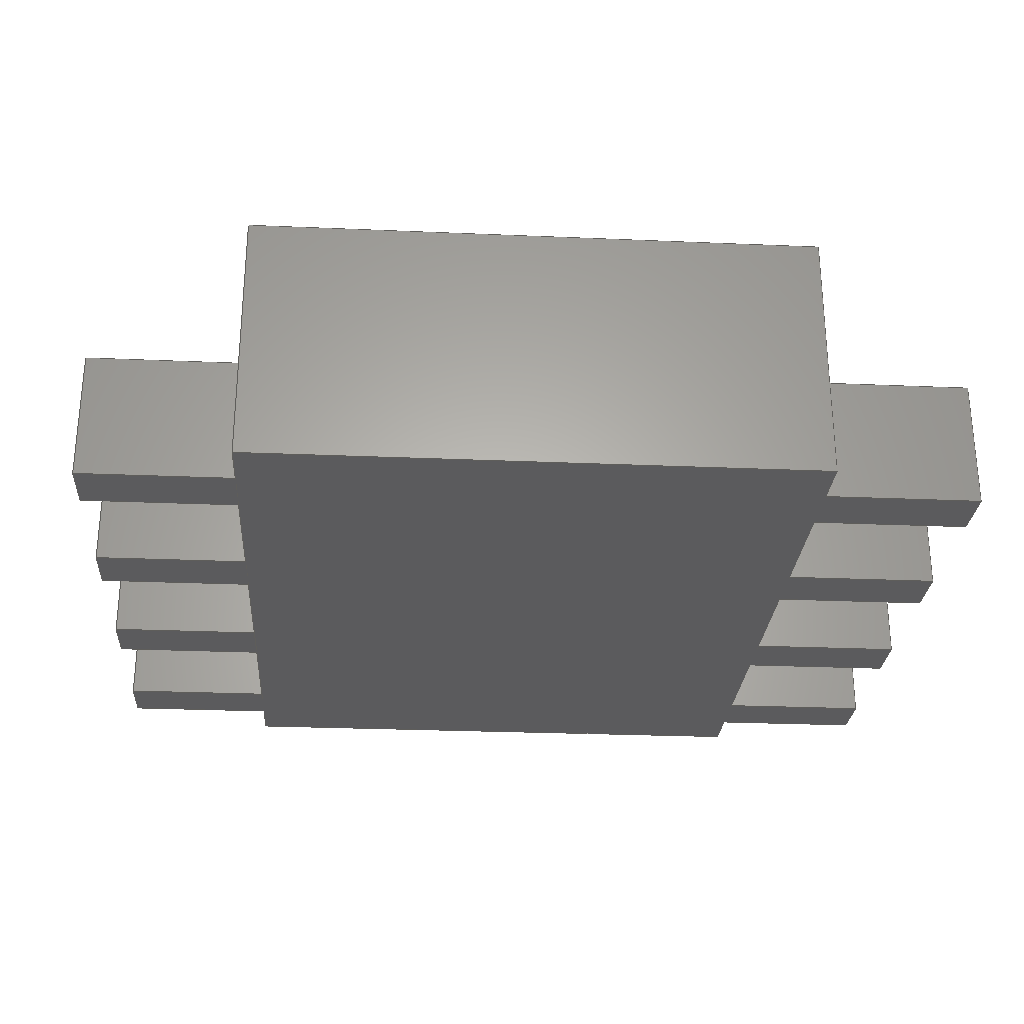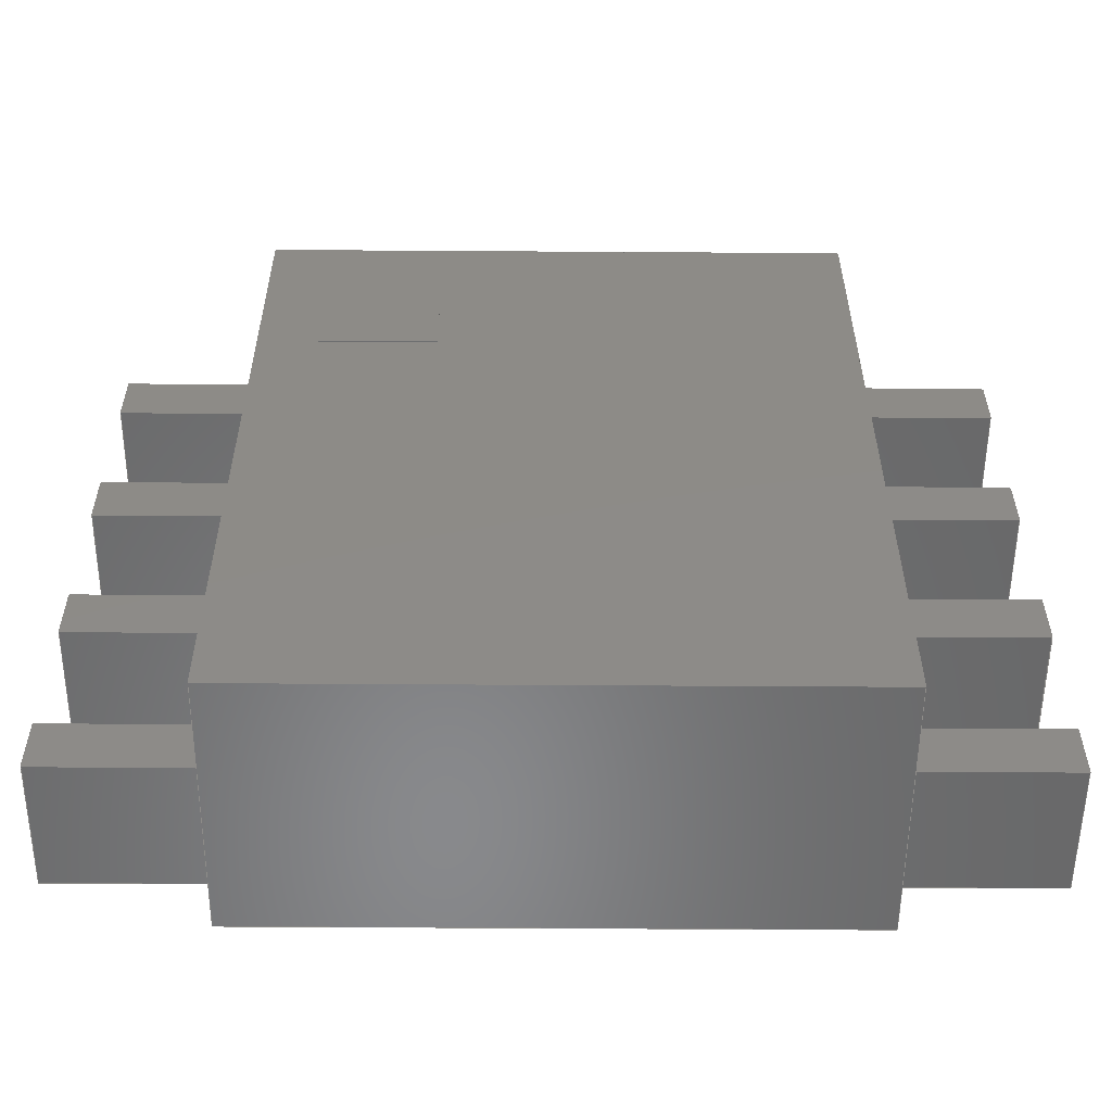
<metadata>
{"format":"step","ext":"step","renderer":"f3d","projection":"perspective","resolution":1024,"background":"white","views":[{"elev":-26.9,"azim":176.2,"up":"+Z"},{"elev":-55.3,"azim":-0.4,"up":"+Y"}]}
</metadata>
<code>
ISO-10303-21;
DATA;
#1=APPLICATION_PROTOCOL_DEFINITION('international standard',  'automotive_design',2000,#2);
#2=APPLICATION_CONTEXT(  'core data for automotive mechanical design processes');
#3=SHAPE_DEFINITION_REPRESENTATION(#4,#10);
#4=PRODUCT_DEFINITION_SHAPE('','',#5);
#5=PRODUCT_DEFINITION('design','',#6,#9);
#6=PRODUCT_DEFINITION_FORMATION('','',#7);
#7=PRODUCT('Part','Part','',(#8));
#8=PRODUCT_CONTEXT('',#2,'mechanical');
#9=PRODUCT_DEFINITION_CONTEXT('part definition',#2,'design');
#10=SHAPE_REPRESENTATION('',(#11,#15,#18,#19),#21);
#11=AXIS2_PLACEMENT_3D('',#12,#13,#14);
#12=CARTESIAN_POINT('',(0,0,0));
#13=DIRECTION('',(0,0,1));
#14=DIRECTION('',(1,0,-0));
#15=AXIS2_PLACEMENT_3D('',#16,#13,#17);
#16=CARTESIAN_POINT('',(-1.95,-2.45,0));
#17=DIRECTION('',(1,0,0));
#18=AXIS2_PLACEMENT_3D('',#12,#13,#17);
#19=AXIS2_PLACEMENT_3D('',#20,#13,#17);
#20=CARTESIAN_POINT('',(-1.56,1.18,1.75));
#21=( GEOMETRIC_REPRESENTATION_CONTEXT(3) GLOBAL_UNCERTAINTY_ASSIGNED_CONTEXT((#25)) GLOBAL_UNIT_ASSIGNED_CONTEXT((#22,#23,#24)) REPRESENTATION_CONTEXT('Context #1',  '3D Context with UNIT and UNCERTAINTY') );
#22=( LENGTH_UNIT() NAMED_UNIT(*) SI_UNIT(.MILLI.,.METRE.) );
#23=( NAMED_UNIT(*) PLANE_ANGLE_UNIT() SI_UNIT($,.RADIAN.) );
#24=( NAMED_UNIT(*) SI_UNIT($,.STERADIAN.) SOLID_ANGLE_UNIT() );
#25=UNCERTAINTY_MEASURE_WITH_UNIT(LENGTH_MEASURE(1e-07),#22,  'distance_accuracy_value','confusion accuracy');
#26=PRODUCT_RELATED_PRODUCT_CATEGORY('part',$,(#7));
#27=SHAPE_DEFINITION_REPRESENTATION(#28,#33);
#28=PRODUCT_DEFINITION_SHAPE('','',#29);
#29=PRODUCT_DEFINITION('design','',#30,#32);
#30=PRODUCT_DEFINITION_FORMATION('','',#31);
#31=PRODUCT('立方体','立方体','',(#8));
#32=PRODUCT_DEFINITION_CONTEXT('part definition',#2,'design'); 
#33=ADVANCED_BREP_SHAPE_REPRESENTATION('',(#11,#34),#21);
#34=MANIFOLD_SOLID_BREP('',#35);
#35=CLOSED_SHELL('',(#36,#63,#88,#101,#113,#119));
#36=ADVANCED_FACE('',(#37),#61,.F.);
#37=FACE_BOUND('',#38,.F.);
#38=EDGE_LOOP('',(#39,#46,#53,#58));
#39=ORIENTED_EDGE('',*,*,#40,.F.);
#40=EDGE_CURVE('',#41,#42,#44,.T.);
#41=VERTEX_POINT('',#12);
#42=VERTEX_POINT('',#43);
#43=CARTESIAN_POINT('',(0,0,1.75));
#44=LINE('',#12,#45);
#45=VECTOR('',#13,1);
#46=ORIENTED_EDGE('',*,*,#47,.T.);
#47=EDGE_CURVE('',#41,#48,#50,.T.);
#48=VERTEX_POINT('',#49);
#49=CARTESIAN_POINT('',(0,4.9,0));
#50=LINE('',#12,#51);
#51=VECTOR('',#52,1);
#52=DIRECTION('',(-0,1,0));
#53=ORIENTED_EDGE('',*,*,#54,.T.);
#54=EDGE_CURVE('',#48,#55,#57,.T.);
#55=VERTEX_POINT('',#56);
#56=CARTESIAN_POINT('',(0,4.9,1.75));
#57=LINE('',#49,#45);
#58=ORIENTED_EDGE('',*,*,#59,.F.);
#59=EDGE_CURVE('',#42,#55,#60,.T.);
#60=LINE('',#43,#51);
#61=PLANE('',#62);
#62=AXIS2_PLACEMENT_3D('',#12,#14,#13);
#63=ADVANCED_FACE('',(#64),#86,.T.);
#64=FACE_BOUND('',#65,.T.);
#65=EDGE_LOOP('',(#66,#73,#78,#83));
#66=ORIENTED_EDGE('',*,*,#67,.F.);
#67=EDGE_CURVE('',#68,#70,#72,.T.);
#68=VERTEX_POINT('',#69);
#69=CARTESIAN_POINT('',(3.9,0,0));
#70=VERTEX_POINT('',#71);
#71=CARTESIAN_POINT('',(3.9,0,1.75));
#72=LINE('',#69,#45);
#73=ORIENTED_EDGE('',*,*,#74,.T.);
#74=EDGE_CURVE('',#68,#75,#77,.T.);
#75=VERTEX_POINT('',#76);
#76=CARTESIAN_POINT('',(3.9,4.9,0));
#77=LINE('',#69,#51);
#78=ORIENTED_EDGE('',*,*,#79,.T.);
#79=EDGE_CURVE('',#75,#80,#82,.T.);
#80=VERTEX_POINT('',#81);
#81=CARTESIAN_POINT('',(3.9,4.9,1.75));
#82=LINE('',#76,#45);
#83=ORIENTED_EDGE('',*,*,#84,.F.);
#84=EDGE_CURVE('',#70,#80,#85,.T.);
#85=LINE('',#71,#51);
#86=PLANE('',#87);
#87=AXIS2_PLACEMENT_3D('',#69,#14,#13);
#88=ADVANCED_FACE('',(#89),#99,.F.);
#89=FACE_BOUND('',#90,.F.);
#90=EDGE_LOOP('',(#91,#95,#96,#66));
#91=ORIENTED_EDGE('',*,*,#92,.F.);
#92=EDGE_CURVE('',#41,#68,#93,.T.);
#93=LINE('',#12,#94);
#94=VECTOR('',#14,1);
#95=ORIENTED_EDGE('',*,*,#40,.T.);
#96=ORIENTED_EDGE('',*,*,#97,.T.);
#97=EDGE_CURVE('',#42,#70,#98,.T.);
#98=LINE('',#43,#94);
#99=PLANE('',#100);
#100=AXIS2_PLACEMENT_3D('',#12,#52,#13);
#101=ADVANCED_FACE('',(#102),#111,.T.);
#102=FACE_BOUND('',#103,.T.);
#103=EDGE_LOOP('',(#104,#53,#107,#110));
#104=ORIENTED_EDGE('',*,*,#105,.F.);
#105=EDGE_CURVE('',#48,#75,#106,.T.);
#106=LINE('',#49,#94);
#107=ORIENTED_EDGE('',*,*,#108,.T.);
#108=EDGE_CURVE('',#55,#80,#109,.T.);
#109=LINE('',#56,#94);
#110=ORIENTED_EDGE('',*,*,#79,.F.);
#111=PLANE('',#112);
#112=AXIS2_PLACEMENT_3D('',#49,#52,#13);
#113=ADVANCED_FACE('',(#114),#118,.F.);
#114=FACE_BOUND('',#115,.F.);
#115=EDGE_LOOP('',(#116,#117,#73,#104));
#116=ORIENTED_EDGE('',*,*,#47,.F.);
#117=ORIENTED_EDGE('',*,*,#92,.T.);
#118=PLANE('',#11);
#119=ADVANCED_FACE('',(#120),#124,.T.);
#120=FACE_BOUND('',#121,.T.);
#121=EDGE_LOOP('',(#58,#96,#122,#123));
#122=ORIENTED_EDGE('',*,*,#84,.T.);
#123=ORIENTED_EDGE('',*,*,#108,.F.);
#124=PLANE('',#125);
#125=AXIS2_PLACEMENT_3D('',#43,#13,#14);
#126=CONTEXT_DEPENDENT_SHAPE_REPRESENTATION(#127,#129);
#127=( REPRESENTATION_RELATIONSHIP('','',#33,#10) REPRESENTATION_RELATIONSHIP_WITH_TRANSFORMATION(#128) SHAPE_REPRESENTATION_RELATIONSHIP() );
#128=ITEM_DEFINED_TRANSFORMATION('','',#11,#15);
#129=PRODUCT_DEFINITION_SHAPE('Placement','Placement of an item',#130  );
#130=NEXT_ASSEMBLY_USAGE_OCCURRENCE('473','立方体','',#5,#29,$);
#131=PRODUCT_RELATED_PRODUCT_CATEGORY('part',$,(#31));
#132=SHAPE_DEFINITION_REPRESENTATION(#133,#138);
#133=PRODUCT_DEFINITION_SHAPE('','',#134);
#134=PRODUCT_DEFINITION('design','',#135,#137);
#135=PRODUCT_DEFINITION_FORMATION('','',#136);
#136=PRODUCT('Array','Array','',(#8));
#137=PRODUCT_DEFINITION_CONTEXT('part definition',#2,'design');  
#138=SHAPE_REPRESENTATION('',(#11,#139,#141,#143,#145,#147,#149,#151,    #153),#21);
#139=AXIS2_PLACEMENT_3D('',#140,#13,#17);
#140=CARTESIAN_POINT('',(-3,1.715,0));
#141=AXIS2_PLACEMENT_3D('',#142,#13,#17);
#142=CARTESIAN_POINT('',(-3,0.445,0));
#143=AXIS2_PLACEMENT_3D('',#144,#13,#17);
#144=CARTESIAN_POINT('',(-3,-0.825,0));
#145=AXIS2_PLACEMENT_3D('',#146,#13,#17);
#146=CARTESIAN_POINT('',(-3,-2.095,0));
#147=AXIS2_PLACEMENT_3D('',#148,#13,#17);
#148=CARTESIAN_POINT('',(1.95,1.715,0));
#149=AXIS2_PLACEMENT_3D('',#150,#13,#17);
#150=CARTESIAN_POINT('',(1.95,0.445,0));
#151=AXIS2_PLACEMENT_3D('',#152,#13,#17);
#152=CARTESIAN_POINT('',(1.95,-0.825,0));
#153=AXIS2_PLACEMENT_3D('',#154,#13,#17);
#154=CARTESIAN_POINT('',(1.95,-2.095,0));
#155=CONTEXT_DEPENDENT_SHAPE_REPRESENTATION(#156,#158);
#156=( REPRESENTATION_RELATIONSHIP('','',#138,#10) REPRESENTATION_RELATIONSHIP_WITH_TRANSFORMATION(#157) SHAPE_REPRESENTATION_RELATIONSHIP() );
#157=ITEM_DEFINED_TRANSFORMATION('','',#11,#18);
#158=PRODUCT_DEFINITION_SHAPE('Placement','Placement of an item',#159  );
#159=NEXT_ASSEMBLY_USAGE_OCCURRENCE('482','Array','',#5,#134,$);
#160=PRODUCT_RELATED_PRODUCT_CATEGORY('part',$,(#136));
#161=SHAPE_DEFINITION_REPRESENTATION(#162,#167);
#162=PRODUCT_DEFINITION_SHAPE('','',#163);
#163=PRODUCT_DEFINITION('design','',#164,#166);
#164=PRODUCT_DEFINITION_FORMATION('','',#165);
#165=PRODUCT('立方体001','立方体001','',(#8));
#166=PRODUCT_DEFINITION_CONTEXT('part definition',#2,'design');   
#167=ADVANCED_BREP_SHAPE_REPRESENTATION('',(#11,#168),#21);
#168=MANIFOLD_SOLID_BREP('',#169);
#169=CLOSED_SHELL('',(#170,#189,#214,#223,#235,#240));
#170=ADVANCED_FACE('',(#171),#61,.F.);
#171=FACE_BOUND('',#172,.F.);
#172=EDGE_LOOP('',(#173,#177,#181,#186));
#173=ORIENTED_EDGE('',*,*,#174,.F.);
#174=EDGE_CURVE('',#41,#175,#44,.T.);
#175=VERTEX_POINT('',#176);
#176=CARTESIAN_POINT('',(0,0,0.875));
#177=ORIENTED_EDGE('',*,*,#178,.T.);
#178=EDGE_CURVE('',#41,#179,#50,.T.);
#179=VERTEX_POINT('',#180);
#180=CARTESIAN_POINT('',(0,0.38,0));
#181=ORIENTED_EDGE('',*,*,#182,.T.);
#182=EDGE_CURVE('',#179,#183,#185,.T.);
#183=VERTEX_POINT('',#184);
#184=CARTESIAN_POINT('',(0,0.38,0.875));
#185=LINE('',#180,#45);
#186=ORIENTED_EDGE('',*,*,#187,.F.);
#187=EDGE_CURVE('',#175,#183,#188,.T.);
#188=LINE('',#176,#51);
#189=ADVANCED_FACE('',(#190),#212,.T.);
#190=FACE_BOUND('',#191,.T.);
#191=EDGE_LOOP('',(#192,#199,#204,#209));
#192=ORIENTED_EDGE('',*,*,#193,.F.);
#193=EDGE_CURVE('',#194,#196,#198,.T.);
#194=VERTEX_POINT('',#195);
#195=CARTESIAN_POINT('',(1.05,0,0));
#196=VERTEX_POINT('',#197);
#197=CARTESIAN_POINT('',(1.05,0,0.875));
#198=LINE('',#195,#45);
#199=ORIENTED_EDGE('',*,*,#200,.T.);
#200=EDGE_CURVE('',#194,#201,#203,.T.);
#201=VERTEX_POINT('',#202);
#202=CARTESIAN_POINT('',(1.05,0.38,0));
#203=LINE('',#195,#51);
#204=ORIENTED_EDGE('',*,*,#205,.T.);
#205=EDGE_CURVE('',#201,#206,#208,.T.);
#206=VERTEX_POINT('',#207);
#207=CARTESIAN_POINT('',(1.05,0.38,0.875));
#208=LINE('',#202,#45);
#209=ORIENTED_EDGE('',*,*,#210,.F.);
#210=EDGE_CURVE('',#196,#206,#211,.T.);
#211=LINE('',#197,#51);
#212=PLANE('',#213);
#213=AXIS2_PLACEMENT_3D('',#195,#14,#13);
#214=ADVANCED_FACE('',(#215),#99,.F.);
#215=FACE_BOUND('',#216,.F.);
#216=EDGE_LOOP('',(#217,#219,#220,#192));
#217=ORIENTED_EDGE('',*,*,#218,.F.);
#218=EDGE_CURVE('',#41,#194,#93,.T.);
#219=ORIENTED_EDGE('',*,*,#174,.T.);
#220=ORIENTED_EDGE('',*,*,#221,.T.);
#221=EDGE_CURVE('',#175,#196,#222,.T.);
#222=LINE('',#176,#94);
#223=ADVANCED_FACE('',(#224),#233,.T.);
#224=FACE_BOUND('',#225,.T.);
#225=EDGE_LOOP('',(#226,#181,#229,#232));
#226=ORIENTED_EDGE('',*,*,#227,.F.);
#227=EDGE_CURVE('',#179,#201,#228,.T.);
#228=LINE('',#180,#94);
#229=ORIENTED_EDGE('',*,*,#230,.T.);
#230=EDGE_CURVE('',#183,#206,#231,.T.);
#231=LINE('',#184,#94);
#232=ORIENTED_EDGE('',*,*,#205,.F.);
#233=PLANE('',#234);
#234=AXIS2_PLACEMENT_3D('',#180,#52,#13);
#235=ADVANCED_FACE('',(#236),#118,.F.);
#236=FACE_BOUND('',#237,.F.);
#237=EDGE_LOOP('',(#238,#239,#199,#226));
#238=ORIENTED_EDGE('',*,*,#178,.F.);
#239=ORIENTED_EDGE('',*,*,#218,.T.);
#240=ADVANCED_FACE('',(#241),#245,.T.);
#241=FACE_BOUND('',#242,.T.);
#242=EDGE_LOOP('',(#186,#220,#243,#244));
#243=ORIENTED_EDGE('',*,*,#210,.T.);
#244=ORIENTED_EDGE('',*,*,#230,.F.);
#245=PLANE('',#246);
#246=AXIS2_PLACEMENT_3D('',#176,#13,#14);
#247=CONTEXT_DEPENDENT_SHAPE_REPRESENTATION(#248,#250);
#248=( REPRESENTATION_RELATIONSHIP('','',#167,#138) REPRESENTATION_RELATIONSHIP_WITH_TRANSFORMATION(#249) SHAPE_REPRESENTATION_RELATIONSHIP() );
#249=ITEM_DEFINED_TRANSFORMATION('','',#11,#139);
#250=PRODUCT_DEFINITION_SHAPE('Placement','Placement of an item',#251  );
#251=NEXT_ASSEMBLY_USAGE_OCCURRENCE('474','0','',#134,#163,$);
#252=PRODUCT_RELATED_PRODUCT_CATEGORY('part',$,(#165));
#253=CONTEXT_DEPENDENT_SHAPE_REPRESENTATION(#254,#256);
#254=( REPRESENTATION_RELATIONSHIP('','',#167,#138) REPRESENTATION_RELATIONSHIP_WITH_TRANSFORMATION(#255) SHAPE_REPRESENTATION_RELATIONSHIP() );
#255=ITEM_DEFINED_TRANSFORMATION('','',#11,#141);
#256=PRODUCT_DEFINITION_SHAPE('Placement','Placement of an item',#257  );
#257=NEXT_ASSEMBLY_USAGE_OCCURRENCE('475','1','',#134,#163,$);
#258=CONTEXT_DEPENDENT_SHAPE_REPRESENTATION(#259,#261);
#259=( REPRESENTATION_RELATIONSHIP('','',#167,#138) REPRESENTATION_RELATIONSHIP_WITH_TRANSFORMATION(#260) SHAPE_REPRESENTATION_RELATIONSHIP() );
#260=ITEM_DEFINED_TRANSFORMATION('','',#11,#143);
#261=PRODUCT_DEFINITION_SHAPE('Placement','Placement of an item',#262  );
#262=NEXT_ASSEMBLY_USAGE_OCCURRENCE('476','2','',#134,#163,$);
#263=CONTEXT_DEPENDENT_SHAPE_REPRESENTATION(#264,#266);
#264=( REPRESENTATION_RELATIONSHIP('','',#167,#138) REPRESENTATION_RELATIONSHIP_WITH_TRANSFORMATION(#265) SHAPE_REPRESENTATION_RELATIONSHIP() );
#265=ITEM_DEFINED_TRANSFORMATION('','',#11,#145);
#266=PRODUCT_DEFINITION_SHAPE('Placement','Placement of an item',#267  );
#267=NEXT_ASSEMBLY_USAGE_OCCURRENCE('477','3','',#134,#163,$);
#268=CONTEXT_DEPENDENT_SHAPE_REPRESENTATION(#269,#271);
#269=( REPRESENTATION_RELATIONSHIP('','',#167,#138) REPRESENTATION_RELATIONSHIP_WITH_TRANSFORMATION(#270) SHAPE_REPRESENTATION_RELATIONSHIP() );
#270=ITEM_DEFINED_TRANSFORMATION('','',#11,#147);
#271=PRODUCT_DEFINITION_SHAPE('Placement','Placement of an item',#272  );
#272=NEXT_ASSEMBLY_USAGE_OCCURRENCE('478','4','',#134,#163,$);
#273=CONTEXT_DEPENDENT_SHAPE_REPRESENTATION(#274,#276);
#274=( REPRESENTATION_RELATIONSHIP('','',#167,#138) REPRESENTATION_RELATIONSHIP_WITH_TRANSFORMATION(#275) SHAPE_REPRESENTATION_RELATIONSHIP() );
#275=ITEM_DEFINED_TRANSFORMATION('','',#11,#149);
#276=PRODUCT_DEFINITION_SHAPE('Placement','Placement of an item',#277  );
#277=NEXT_ASSEMBLY_USAGE_OCCURRENCE('479','5','',#134,#163,$);
#278=CONTEXT_DEPENDENT_SHAPE_REPRESENTATION(#279,#281);
#279=( REPRESENTATION_RELATIONSHIP('','',#167,#138) REPRESENTATION_RELATIONSHIP_WITH_TRANSFORMATION(#280) SHAPE_REPRESENTATION_RELATIONSHIP() );
#280=ITEM_DEFINED_TRANSFORMATION('','',#11,#151);
#281=PRODUCT_DEFINITION_SHAPE('Placement','Placement of an item',#282  );
#282=NEXT_ASSEMBLY_USAGE_OCCURRENCE('480','6','',#134,#163,$);
#283=CONTEXT_DEPENDENT_SHAPE_REPRESENTATION(#284,#286);
#284=( REPRESENTATION_RELATIONSHIP('','',#167,#138) REPRESENTATION_RELATIONSHIP_WITH_TRANSFORMATION(#285) SHAPE_REPRESENTATION_RELATIONSHIP() );
#285=ITEM_DEFINED_TRANSFORMATION('','',#11,#153);
#286=PRODUCT_DEFINITION_SHAPE('Placement','Placement of an item',#287  );
#287=NEXT_ASSEMBLY_USAGE_OCCURRENCE('481','7','',#134,#163,$);
#288=SHAPE_DEFINITION_REPRESENTATION(#289,#294);
#289=PRODUCT_DEFINITION_SHAPE('','',#290);
#290=PRODUCT_DEFINITION('design','',#291,#293);
#291=PRODUCT_DEFINITION_FORMATION('','',#292);
#292=PRODUCT('立方体002','立方体002','',(#8));
#293=PRODUCT_DEFINITION_CONTEXT('part definition',#2,'design');    
#294=ADVANCED_BREP_SHAPE_REPRESENTATION('',(#11,#295),#21);
#295=MANIFOLD_SOLID_BREP('',#296);
#296=CLOSED_SHELL('',(#297,#316,#341,#350,#362,#367));
#297=ADVANCED_FACE('',(#298),#61,.F.);
#298=FACE_BOUND('',#299,.F.);
#299=EDGE_LOOP('',(#300,#304,#308,#313));
#300=ORIENTED_EDGE('',*,*,#301,.F.);
#301=EDGE_CURVE('',#41,#302,#44,.T.);
#302=VERTEX_POINT('',#303);
#303=CARTESIAN_POINT('',(0,0,0.01));
#304=ORIENTED_EDGE('',*,*,#305,.T.);
#305=EDGE_CURVE('',#41,#306,#50,.T.);
#306=VERTEX_POINT('',#307);
#307=CARTESIAN_POINT('',(0,0.78,0));
#308=ORIENTED_EDGE('',*,*,#309,.T.);
#309=EDGE_CURVE('',#306,#310,#312,.T.);
#310=VERTEX_POINT('',#311);
#311=CARTESIAN_POINT('',(0,0.78,0.01));
#312=LINE('',#307,#45);
#313=ORIENTED_EDGE('',*,*,#314,.F.);
#314=EDGE_CURVE('',#302,#310,#315,.T.);
#315=LINE('',#303,#51);
#316=ADVANCED_FACE('',(#317),#339,.T.);
#317=FACE_BOUND('',#318,.T.);
#318=EDGE_LOOP('',(#319,#326,#331,#336));
#319=ORIENTED_EDGE('',*,*,#320,.F.);
#320=EDGE_CURVE('',#321,#323,#325,.T.);
#321=VERTEX_POINT('',#322);
#322=CARTESIAN_POINT('',(0.78,0,0));
#323=VERTEX_POINT('',#324);
#324=CARTESIAN_POINT('',(0.78,0,0.01));
#325=LINE('',#322,#45);
#326=ORIENTED_EDGE('',*,*,#327,.T.);
#327=EDGE_CURVE('',#321,#328,#330,.T.);
#328=VERTEX_POINT('',#329);
#329=CARTESIAN_POINT('',(0.78,0.78,0));
#330=LINE('',#322,#51);
#331=ORIENTED_EDGE('',*,*,#332,.T.);
#332=EDGE_CURVE('',#328,#333,#335,.T.);
#333=VERTEX_POINT('',#334);
#334=CARTESIAN_POINT('',(0.78,0.78,0.01));
#335=LINE('',#329,#45);
#336=ORIENTED_EDGE('',*,*,#337,.F.);
#337=EDGE_CURVE('',#323,#333,#338,.T.);
#338=LINE('',#324,#51);
#339=PLANE('',#340);
#340=AXIS2_PLACEMENT_3D('',#322,#14,#13);
#341=ADVANCED_FACE('',(#342),#99,.F.);
#342=FACE_BOUND('',#343,.F.);
#343=EDGE_LOOP('',(#344,#346,#347,#319));
#344=ORIENTED_EDGE('',*,*,#345,.F.);
#345=EDGE_CURVE('',#41,#321,#93,.T.);
#346=ORIENTED_EDGE('',*,*,#301,.T.);
#347=ORIENTED_EDGE('',*,*,#348,.T.);
#348=EDGE_CURVE('',#302,#323,#349,.T.);
#349=LINE('',#303,#94);
#350=ADVANCED_FACE('',(#351),#360,.T.);
#351=FACE_BOUND('',#352,.T.);
#352=EDGE_LOOP('',(#353,#308,#356,#359));
#353=ORIENTED_EDGE('',*,*,#354,.F.);
#354=EDGE_CURVE('',#306,#328,#355,.T.);
#355=LINE('',#307,#94);
#356=ORIENTED_EDGE('',*,*,#357,.T.);
#357=EDGE_CURVE('',#310,#333,#358,.T.);
#358=LINE('',#311,#94);
#359=ORIENTED_EDGE('',*,*,#332,.F.);
#360=PLANE('',#361);
#361=AXIS2_PLACEMENT_3D('',#307,#52,#13);
#362=ADVANCED_FACE('',(#363),#118,.F.);
#363=FACE_BOUND('',#364,.F.);
#364=EDGE_LOOP('',(#365,#366,#326,#353));
#365=ORIENTED_EDGE('',*,*,#305,.F.);
#366=ORIENTED_EDGE('',*,*,#345,.T.);
#367=ADVANCED_FACE('',(#368),#372,.T.);
#368=FACE_BOUND('',#369,.T.);
#369=EDGE_LOOP('',(#313,#347,#370,#371));
#370=ORIENTED_EDGE('',*,*,#337,.T.);
#371=ORIENTED_EDGE('',*,*,#357,.F.);
#372=PLANE('',#373);
#373=AXIS2_PLACEMENT_3D('',#303,#13,#14);
#374=CONTEXT_DEPENDENT_SHAPE_REPRESENTATION(#375,#377);
#375=( REPRESENTATION_RELATIONSHIP('','',#294,#10) REPRESENTATION_RELATIONSHIP_WITH_TRANSFORMATION(#376) SHAPE_REPRESENTATION_RELATIONSHIP() );
#376=ITEM_DEFINED_TRANSFORMATION('','',#11,#19);
#377=PRODUCT_DEFINITION_SHAPE('Placement','Placement of an item',#378  );
#378=NEXT_ASSEMBLY_USAGE_OCCURRENCE('483','立方体002','',#5,#290,$  );
#379=PRODUCT_RELATED_PRODUCT_CATEGORY('part',$,(#292));
#380=MECHANICAL_DESIGN_GEOMETRIC_PRESENTATION_REPRESENTATION('',(#381)  ,#21);
#381=STYLED_ITEM('color',(#382),#168);
#382=PRESENTATION_STYLE_ASSIGNMENT((#383,#389));
#383=SURFACE_STYLE_USAGE(.BOTH.,#384);
#384=SURFACE_SIDE_STYLE('',(#385));
#385=SURFACE_STYLE_FILL_AREA(#386);
#386=FILL_AREA_STYLE('',(#387));
#387=FILL_AREA_STYLE_COLOUR('',#388);
#388=DRAUGHTING_PRE_DEFINED_COLOUR('white');
#389=CURVE_STYLE('',#390,POSITIVE_LENGTH_MEASURE(0.1),#391);
#390=DRAUGHTING_PRE_DEFINED_CURVE_FONT('continuous');
#391=COLOUR_RGB('',0.09804,0.09804,  0.09804);
#392=MECHANICAL_DESIGN_GEOMETRIC_PRESENTATION_REPRESENTATION('',(#393)  ,#21);
#393=STYLED_ITEM('color',(#394),#34);
#394=PRESENTATION_STYLE_ASSIGNMENT((#395,#389));
#395=SURFACE_STYLE_USAGE(.BOTH.,#396);
#396=SURFACE_SIDE_STYLE('',(#397));
#397=SURFACE_STYLE_FILL_AREA(#398);
#398=FILL_AREA_STYLE('',(#399));
#399=FILL_AREA_STYLE_COLOUR('',#400);
#400=DRAUGHTING_PRE_DEFINED_COLOUR('black');
#401=MECHANICAL_DESIGN_GEOMETRIC_PRESENTATION_REPRESENTATION('',(#402)  ,#21);
#402=STYLED_ITEM('color',(#382),#295);
ENDSEC;
END-ISO-10303-21;


</code>
